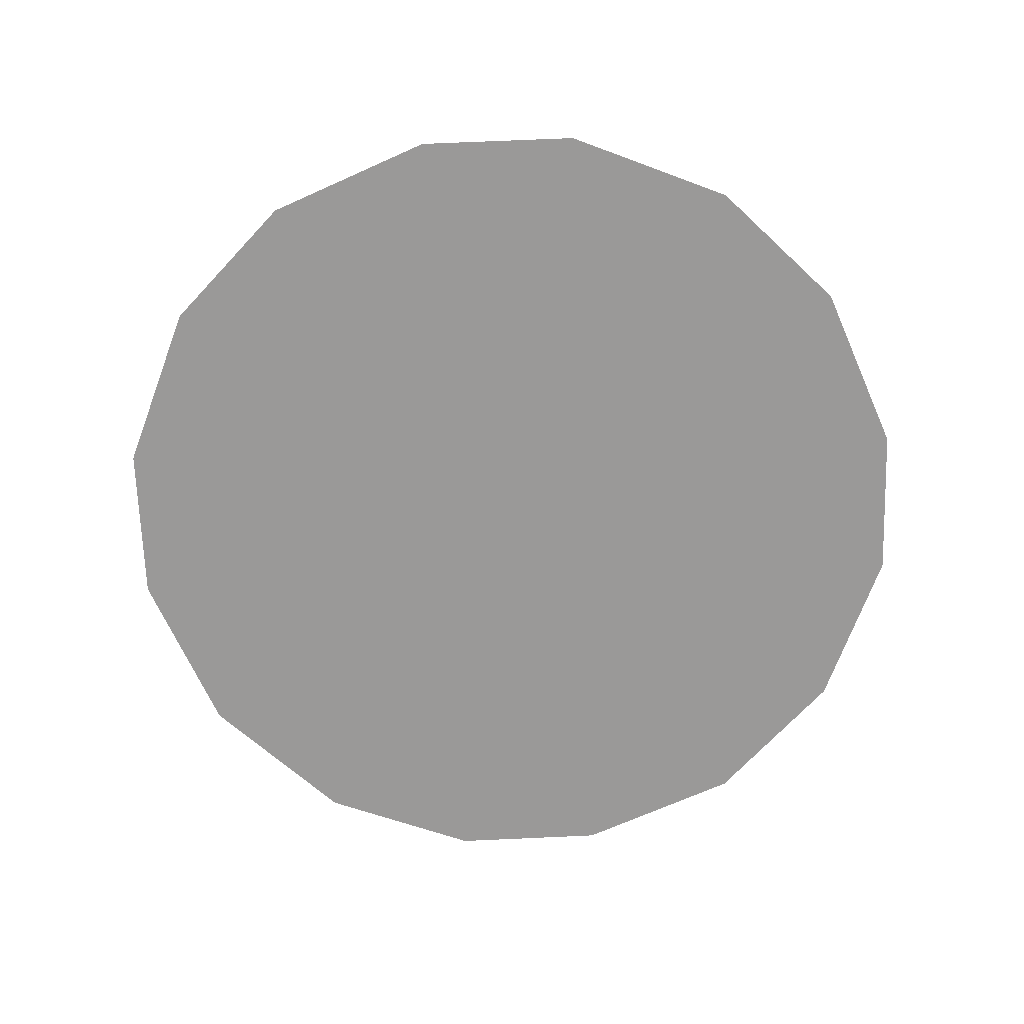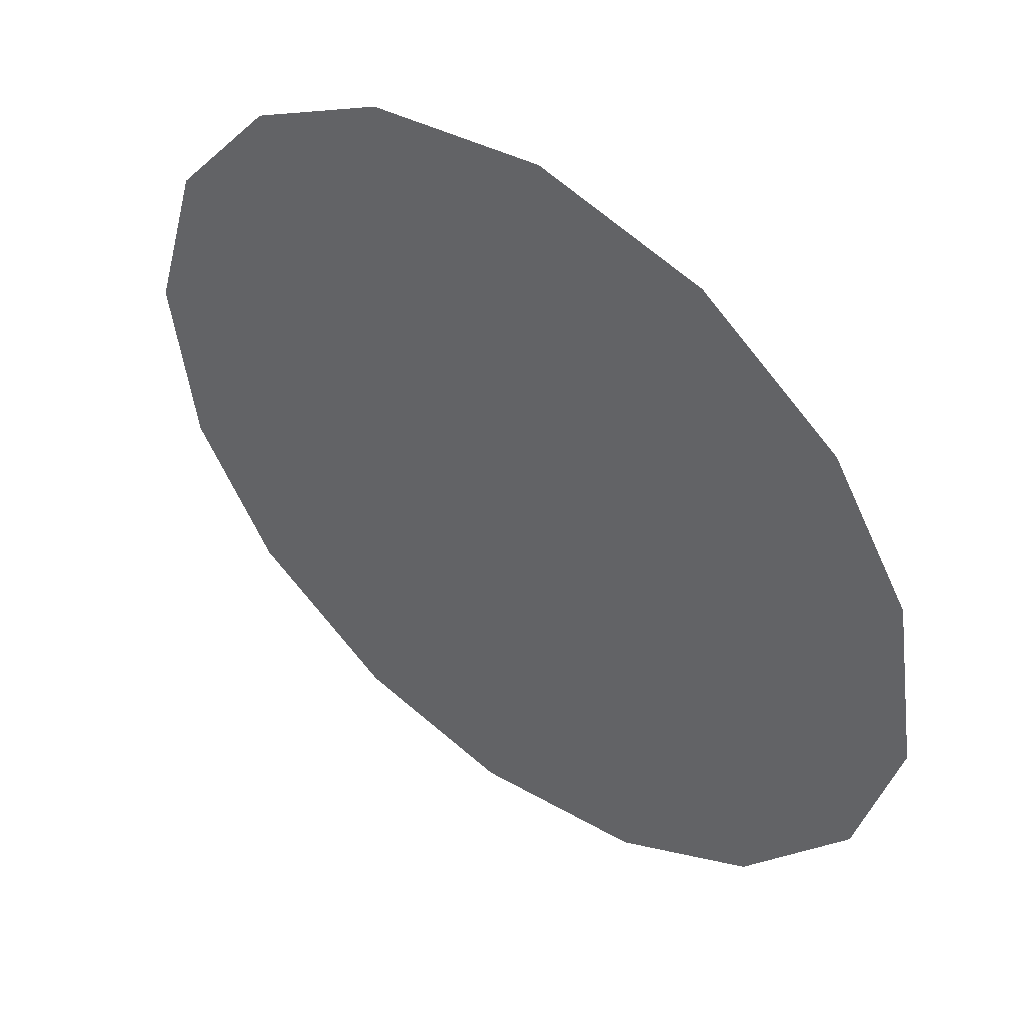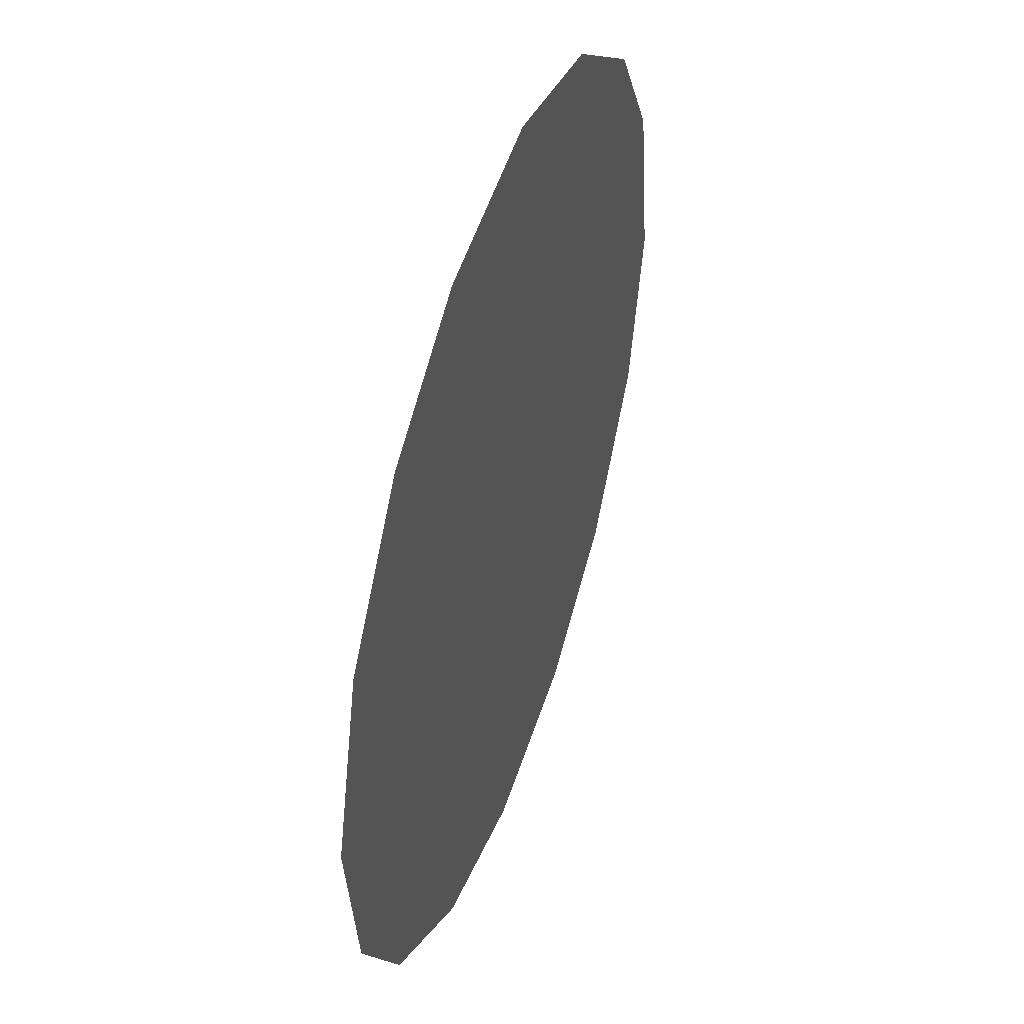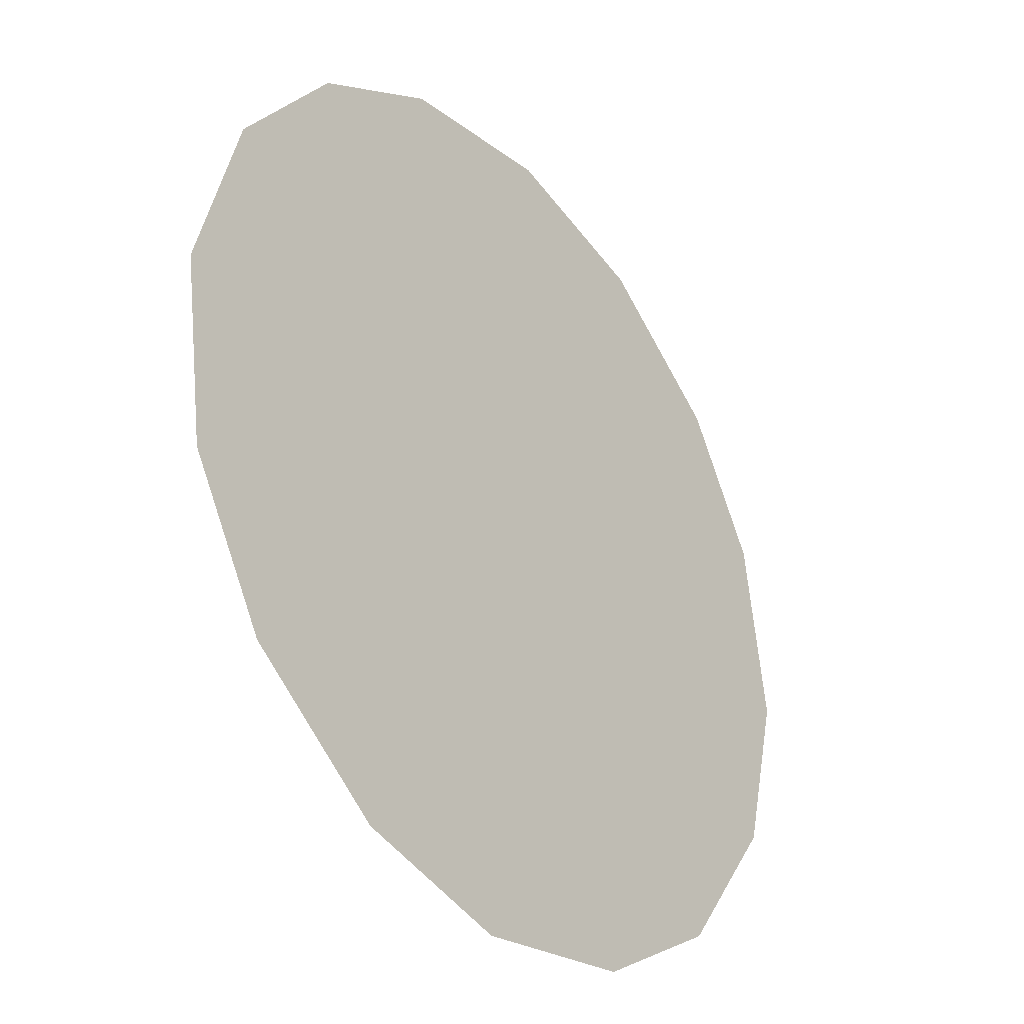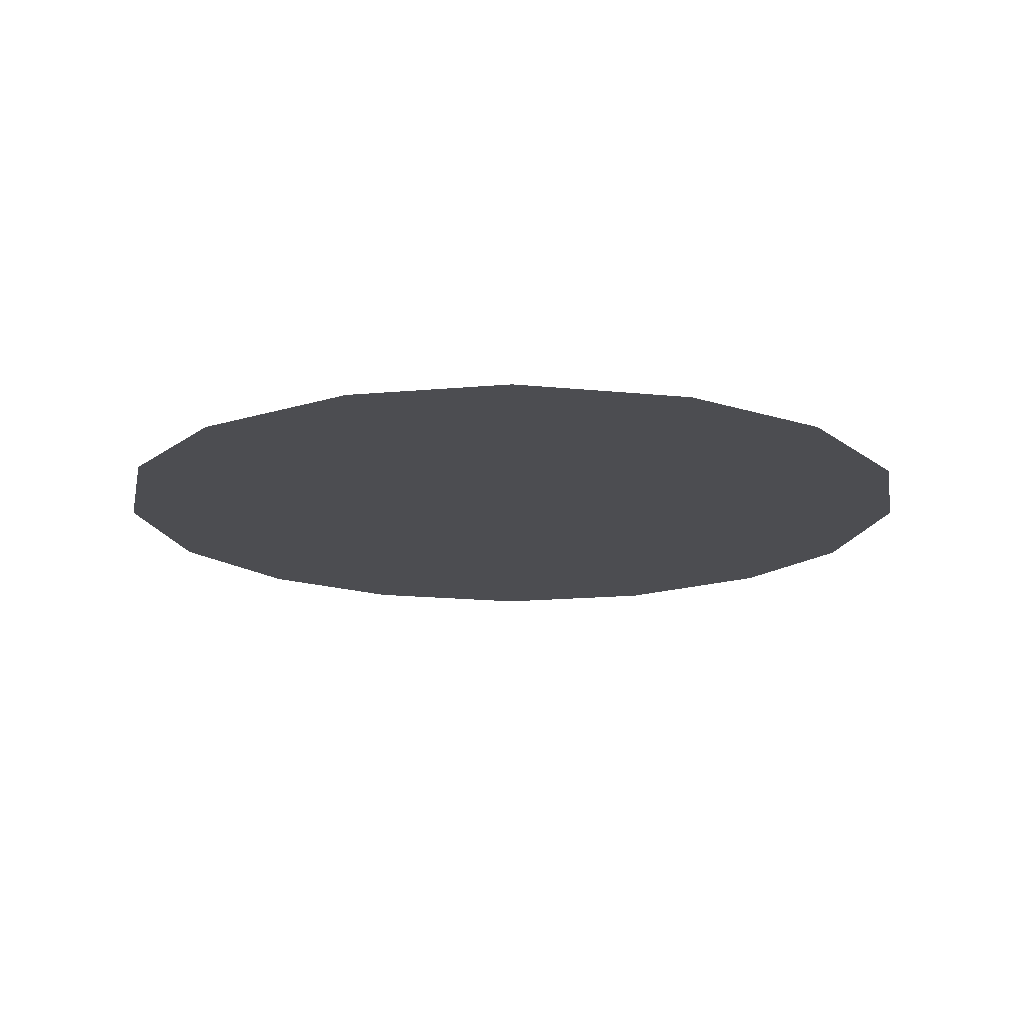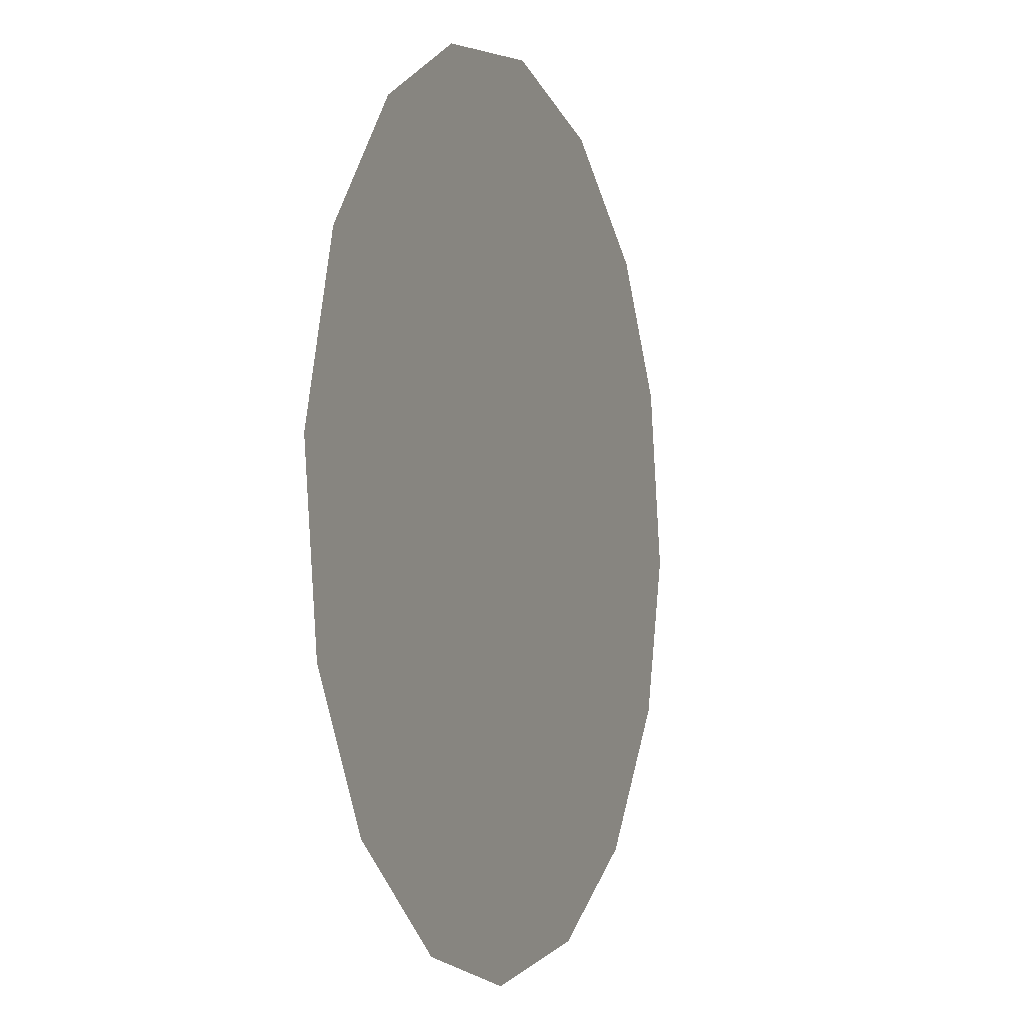
<metadata>
{"format":"obj","ext":"obj","renderer":"f3d","projection":"perspective","resolution":1024,"background":"white","views":[{"elev":-69.1,"azim":32.6,"up":"+Z"},{"elev":48.1,"azim":37.6,"up":"+Y"},{"elev":47.3,"azim":-71.3,"up":"+Y"},{"elev":-32.9,"azim":-52.3,"up":"+Y"},{"elev":-16.1,"azim":-3.7,"up":"+Z"},{"elev":-4.4,"azim":-68.2,"up":"+Y"}]}
</metadata>
<code>
v 1.794 0.2479 0.01
v 1.796 0.2519 0.01
v 1.798 0.2548 0.01
v 1.801 0.2566 0.01
v 1.805 0.2572 0.01
v 1.809 0.2562 0.01
v 1.812 0.2538 0.01
v 1.814 0.2508 0.01
v 1.814 0.2466 0.01
v 1.814 0.243 0.01
v 1.811 0.2397 0.01
v 1.808 0.2378 0.01
v 1.804 0.2372 0.01
v 1.8 0.2381 0.01
v 1.797 0.2406 0.01
v 1.795 0.2438 0.01
v 1.803 0.2502 0.01
v 1.801 0.2532 0.01
v 1.808 0.2495 0.01
v 1.799 0.25 0.01
v 1.805 0.2534 0.01
v 1.811 0.2511 0.01
v 1.808 0.2528 0.01
v 1.811 0.2476 0.01
v 1.807 0.2437 0.01
v 1.808 0.2464 0.01
v 1.805 0.248 0.01
v 1.81 0.2433 0.01
v 1.806 0.2508 0.01
v 1.801 0.2457 0.01
v 1.812 0.2451 0.01
v 1.808 0.2409 0.01
v 1.804 0.2408 0.01
v 1.803 0.2438 0.01
v 1.8 0.2422 0.01
v 1.798 0.2446 0.01
v 1.801 0.2483 0.01
v 1.798 0.2473 0.01
v 1.802 0.2402 0.01
f 34 35 39
f 19 26 24
f 13 12 33
f 7 23 22
f 6 21 23
f 27 30 34
f 18 20 17
f 35 36 15
f 20 3 2
f 18 3 20
f 18 4 3
f 31 28 10
f 32 11 28
f 9 24 31
f 26 28 31
f 23 7 6
f 9 8 24
f 29 17 27
f 19 22 23
f 22 8 7
f 27 17 37
f 4 18 21
f 2 1 20
f 21 6 5
f 5 4 21
f 22 24 8
f 1 16 36
f 29 23 21
f 22 19 24
f 18 17 21
f 26 19 27
f 32 33 12
f 19 29 27
f 26 25 28
f 37 17 20
f 25 26 27
f 32 28 25
f 11 10 28
f 23 29 19
f 17 29 21
f 36 30 38
f 39 35 14
f 9 31 10
f 26 31 24
f 32 25 33
f 11 32 12
f 34 33 25
f 13 33 39
f 27 34 25
f 34 30 35
f 36 35 30
f 14 35 15
f 37 38 30
f 15 36 16
f 37 20 38
f 27 37 30
f 20 1 38
f 1 36 38
f 13 39 14
f 34 39 33

</code>
